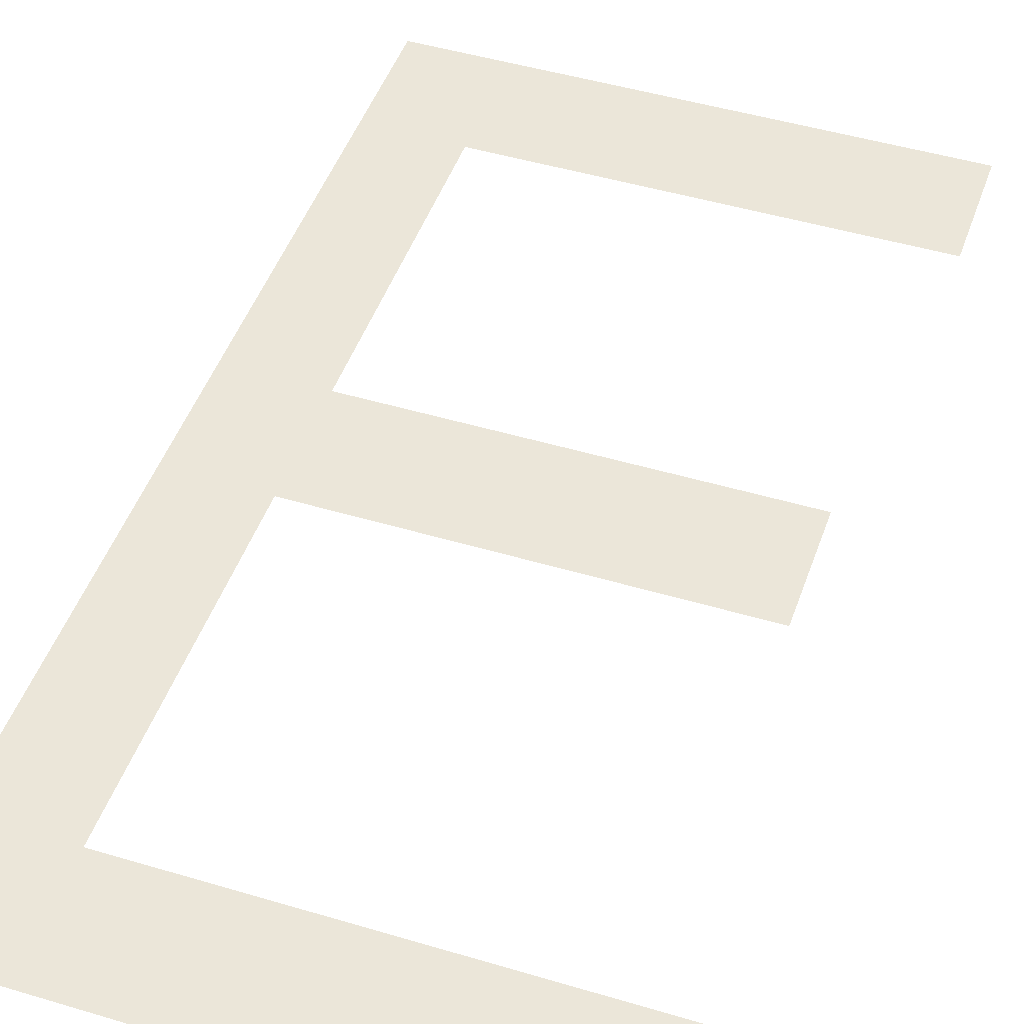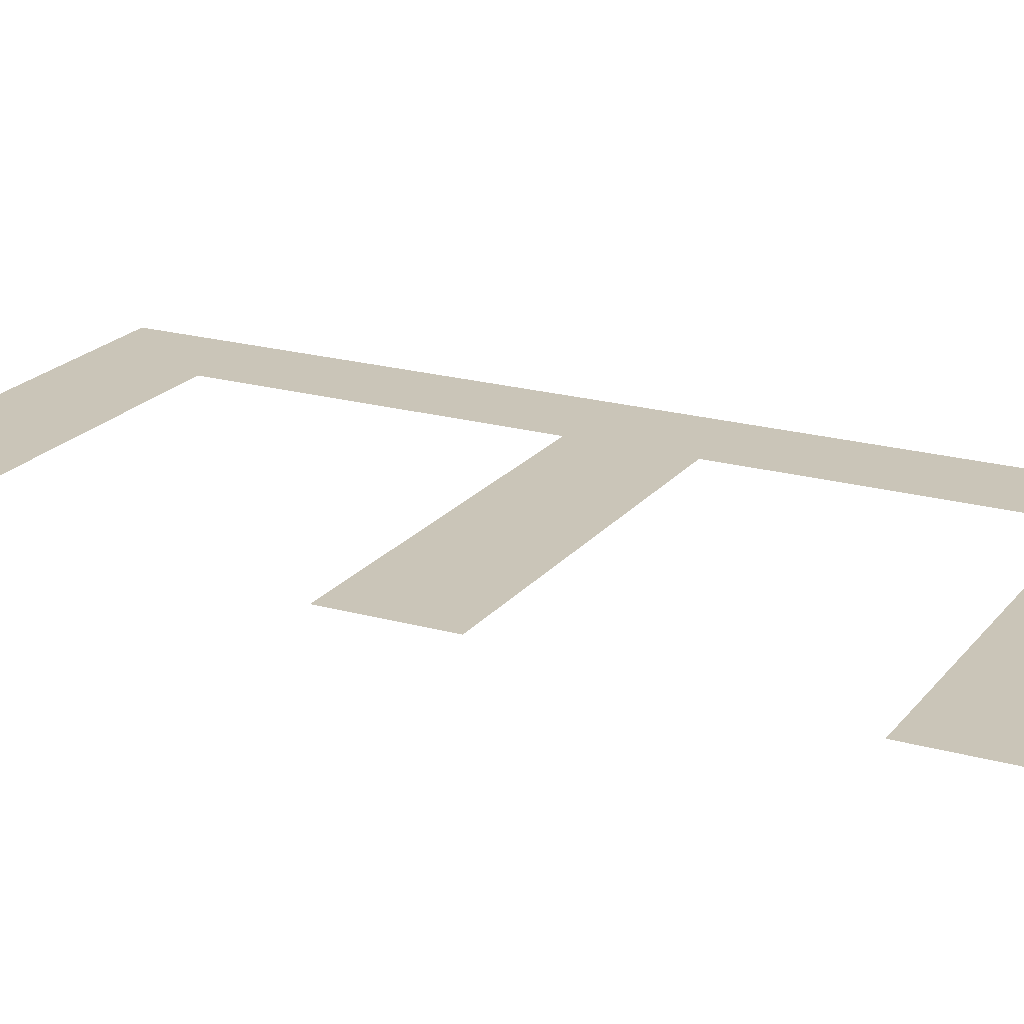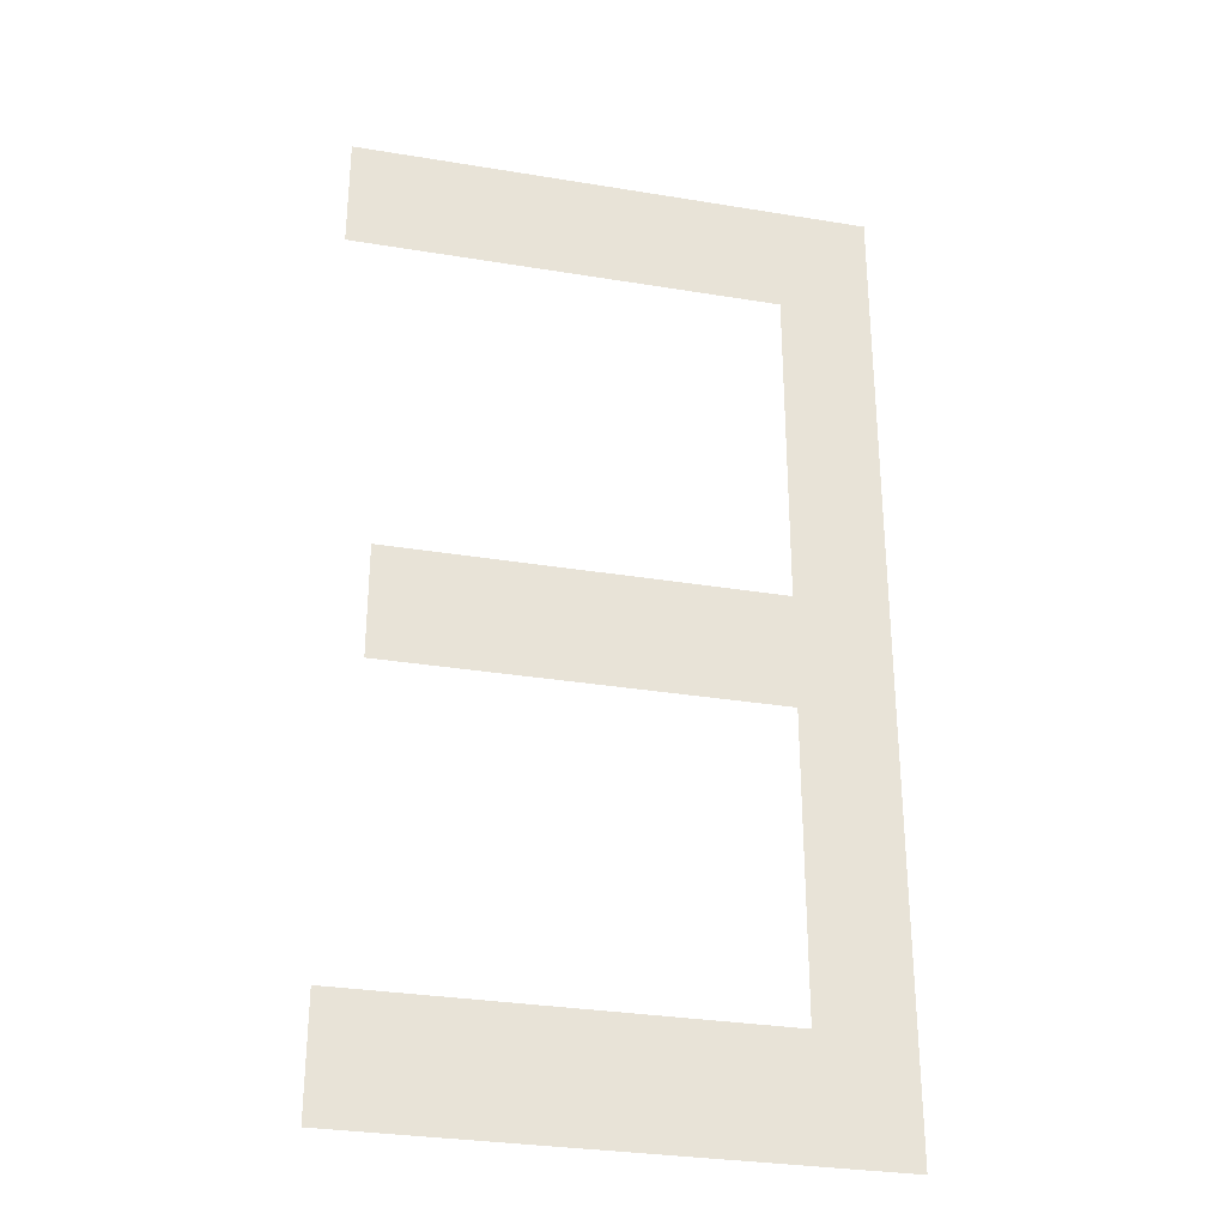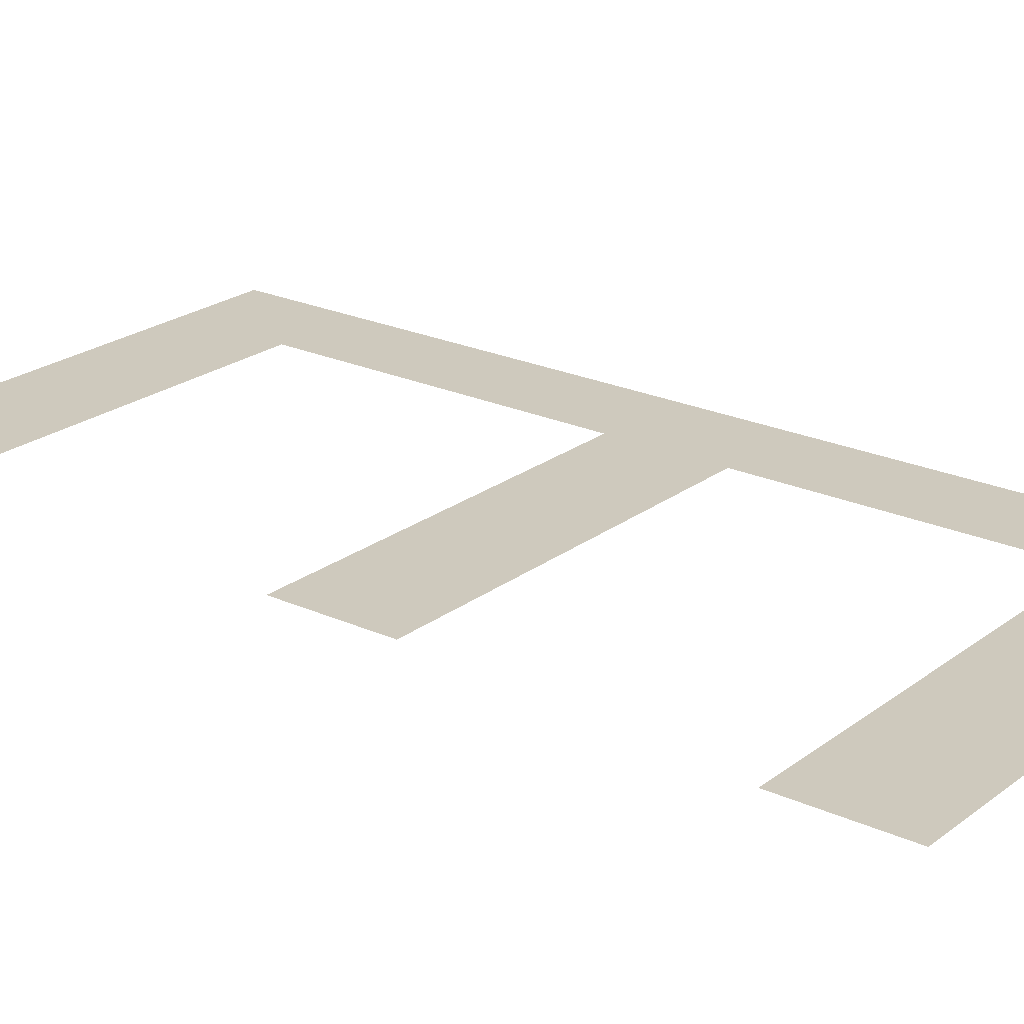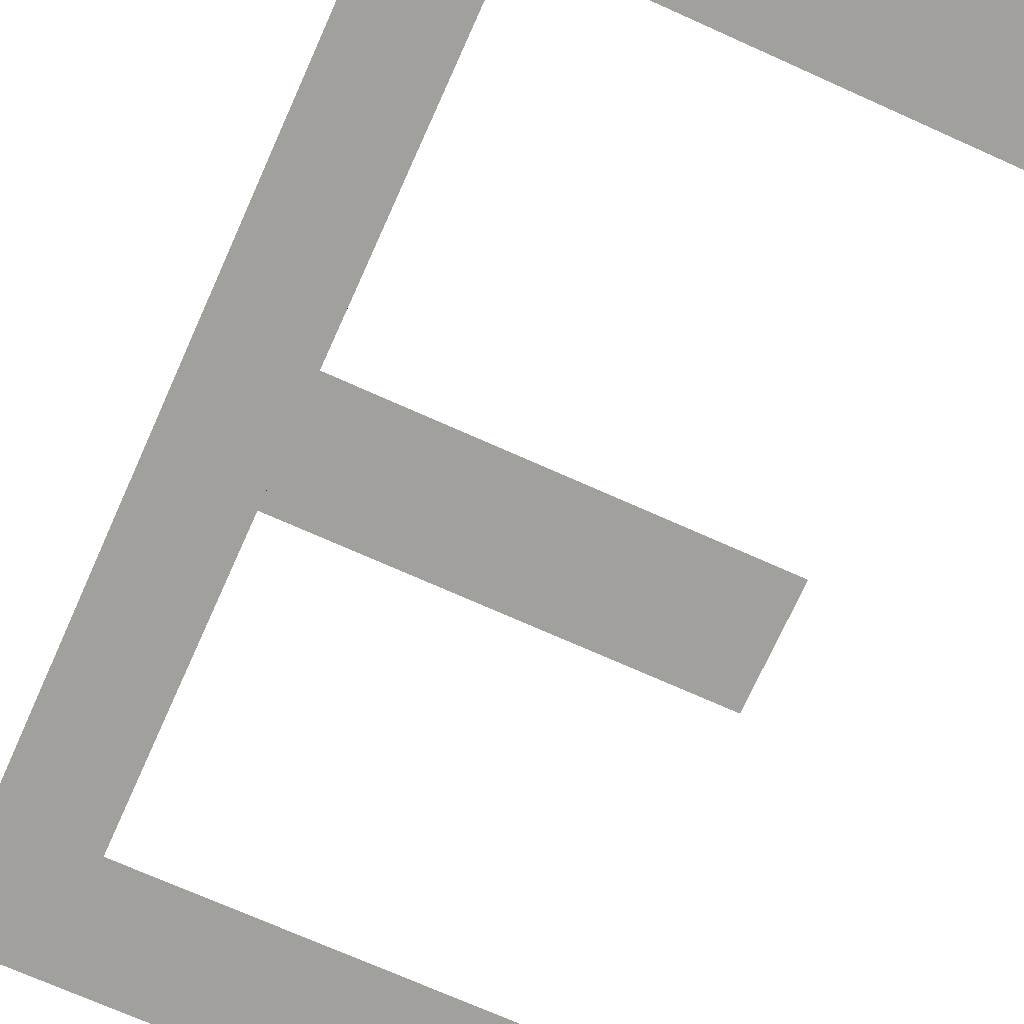
<metadata>
{"format":"obj","ext":"obj","renderer":"f3d","projection":"perspective","resolution":1024,"background":"white","views":[{"elev":47.0,"azim":18.8,"up":"+Y"},{"elev":20.4,"azim":116.8,"up":"+Y"},{"elev":-30.9,"azim":166.7,"up":"+Z"},{"elev":22.5,"azim":127.9,"up":"+Y"},{"elev":-71.4,"azim":-24.2,"up":"+Y"}]}
</metadata>
<code>
o mesh212/mesh212-geometry#mesh212-geometry
v 0.4466 -0.1681 0.06099
v 0.4481 -0.1681 0.06283
v 0.4466 -0.168 0.07657
v 0.4546 -0.1681 0.06099
v 0.4481 -0.168 0.07473
v 0.4546 -0.1681 0.06283
v 0.4549 -0.168 0.07657
v 0.4481 -0.1681 0.0676
v 0.4549 -0.168 0.07473
v 0.4481 -0.1681 0.06943
v 0.4542 -0.1681 0.0676
v 0.4542 -0.1681 0.06943
f 1 2 3
f 2 1 4
f 3 2 1
f 4 1 2
f 5 3 2
f 2 3 5
f 2 4 6
f 6 4 2
f 3 5 7
f 7 5 3
f 5 2 8
f 8 2 5
f 7 5 9
f 9 5 7
f 5 8 10
f 10 8 5
f 11 10 8
f 8 10 11
f 10 11 12
f 12 11 10

</code>
